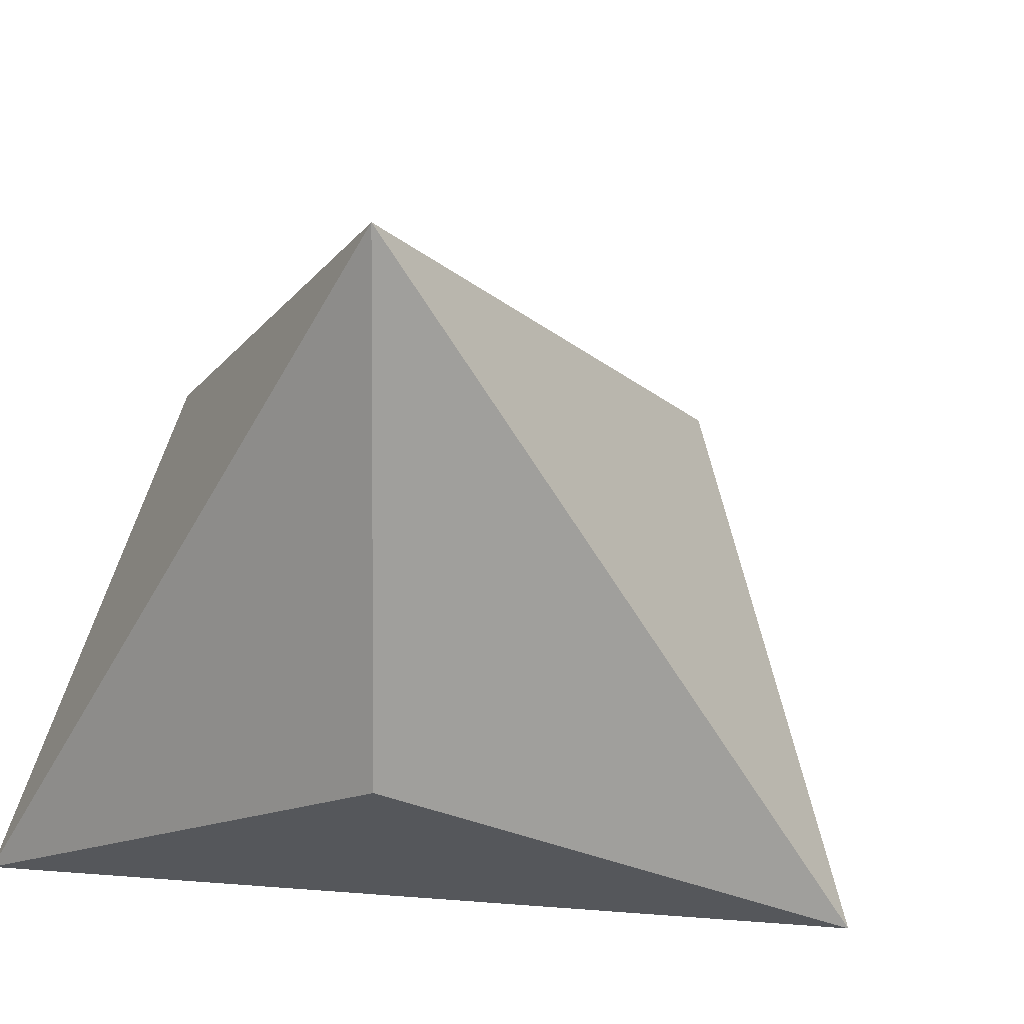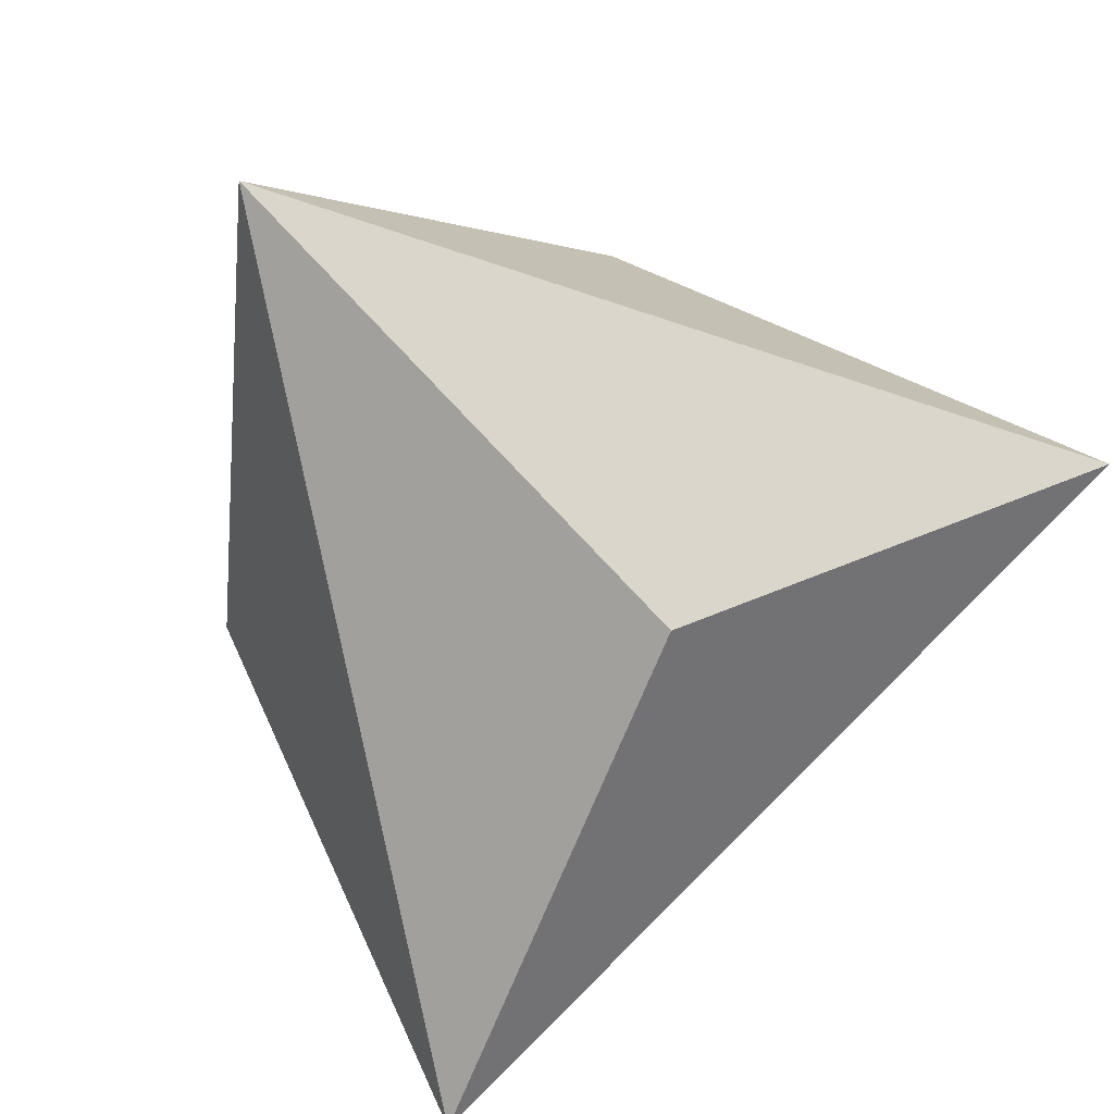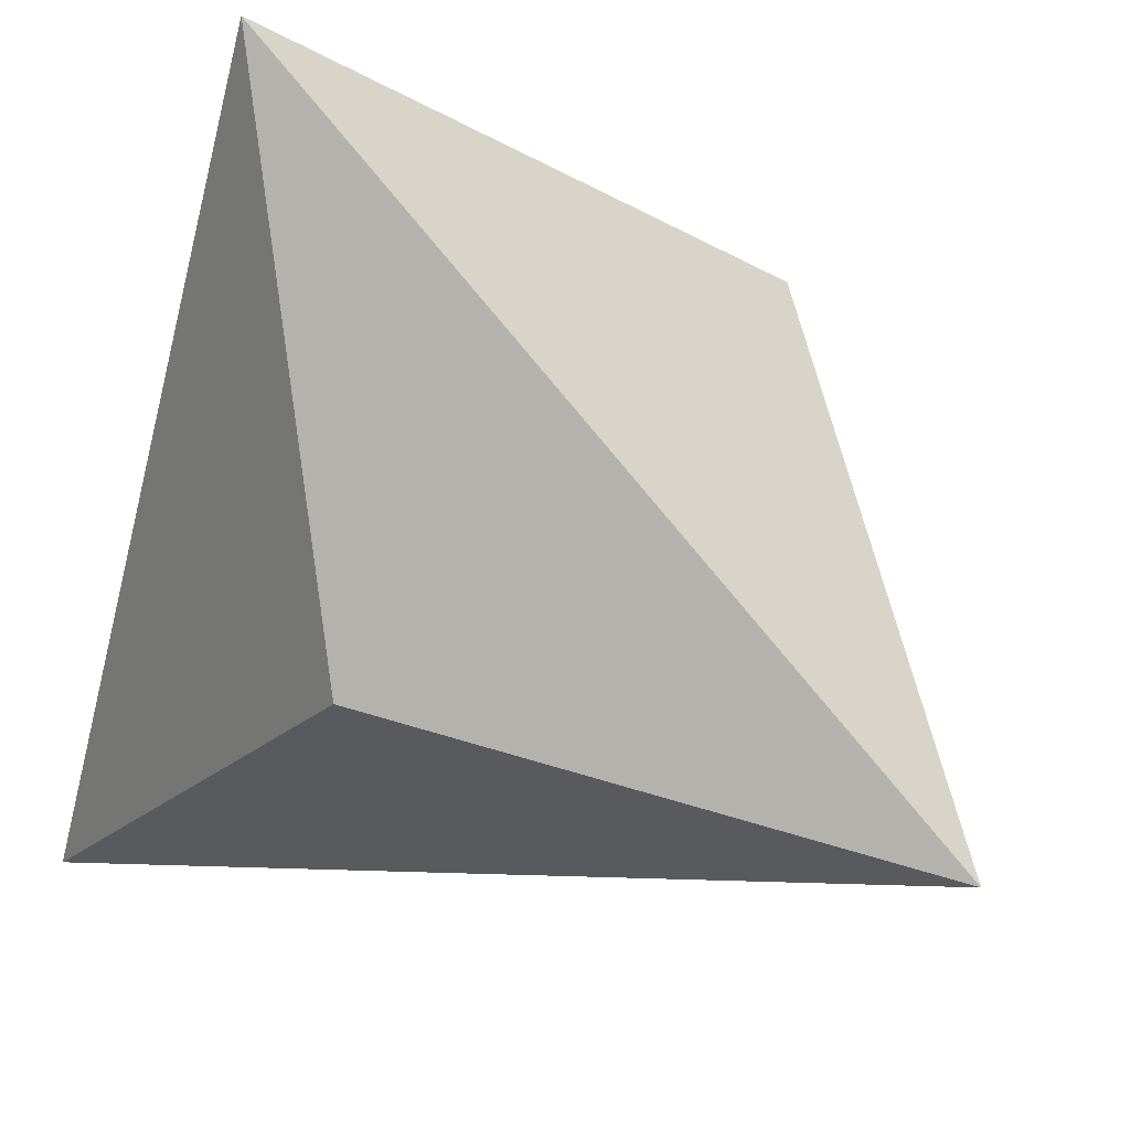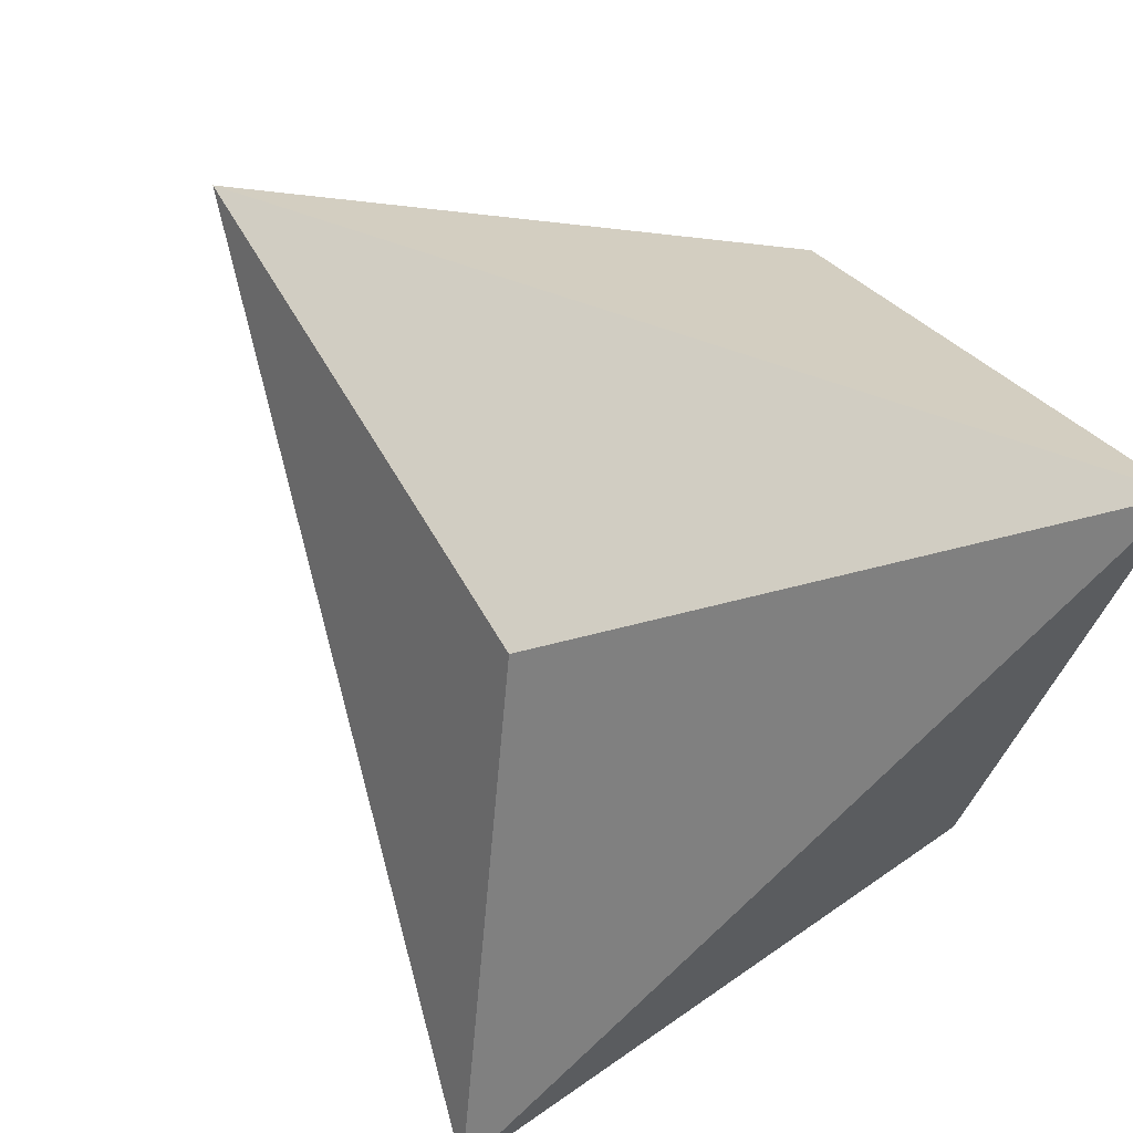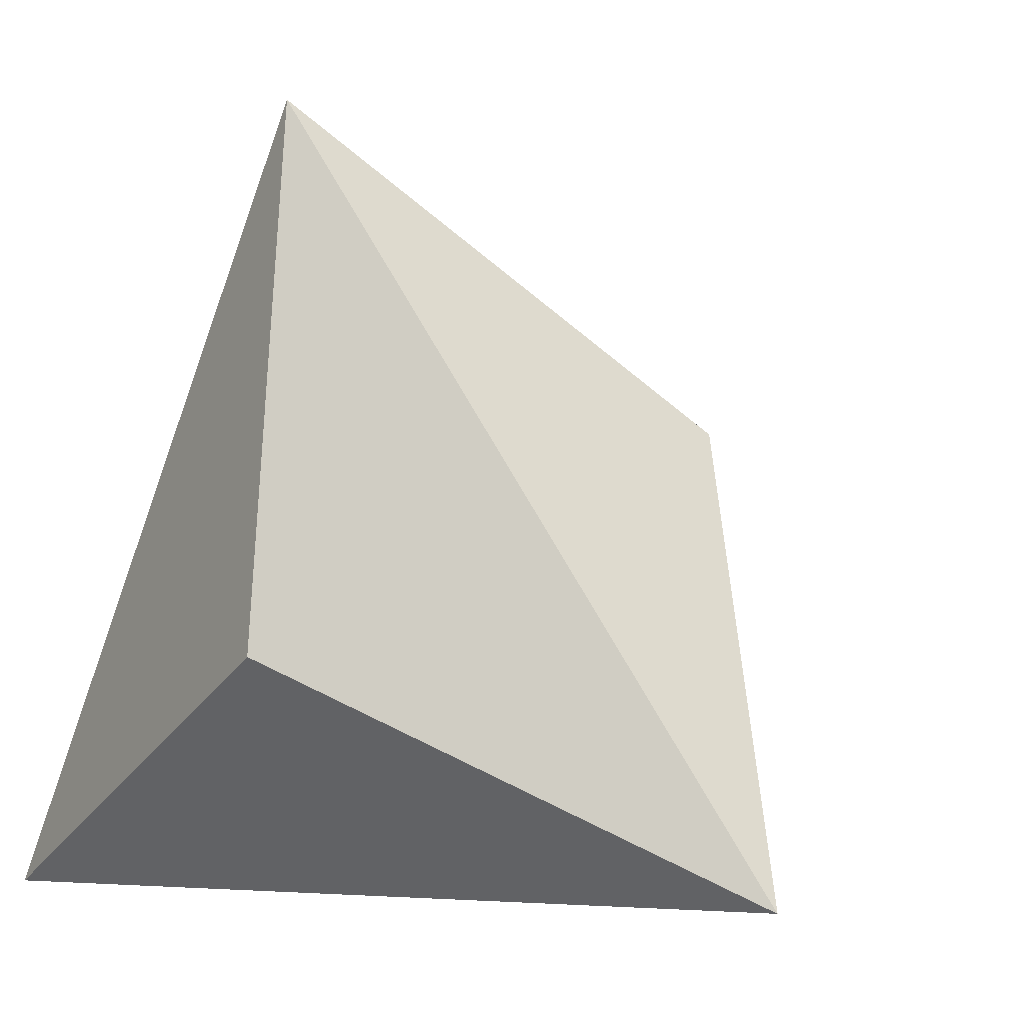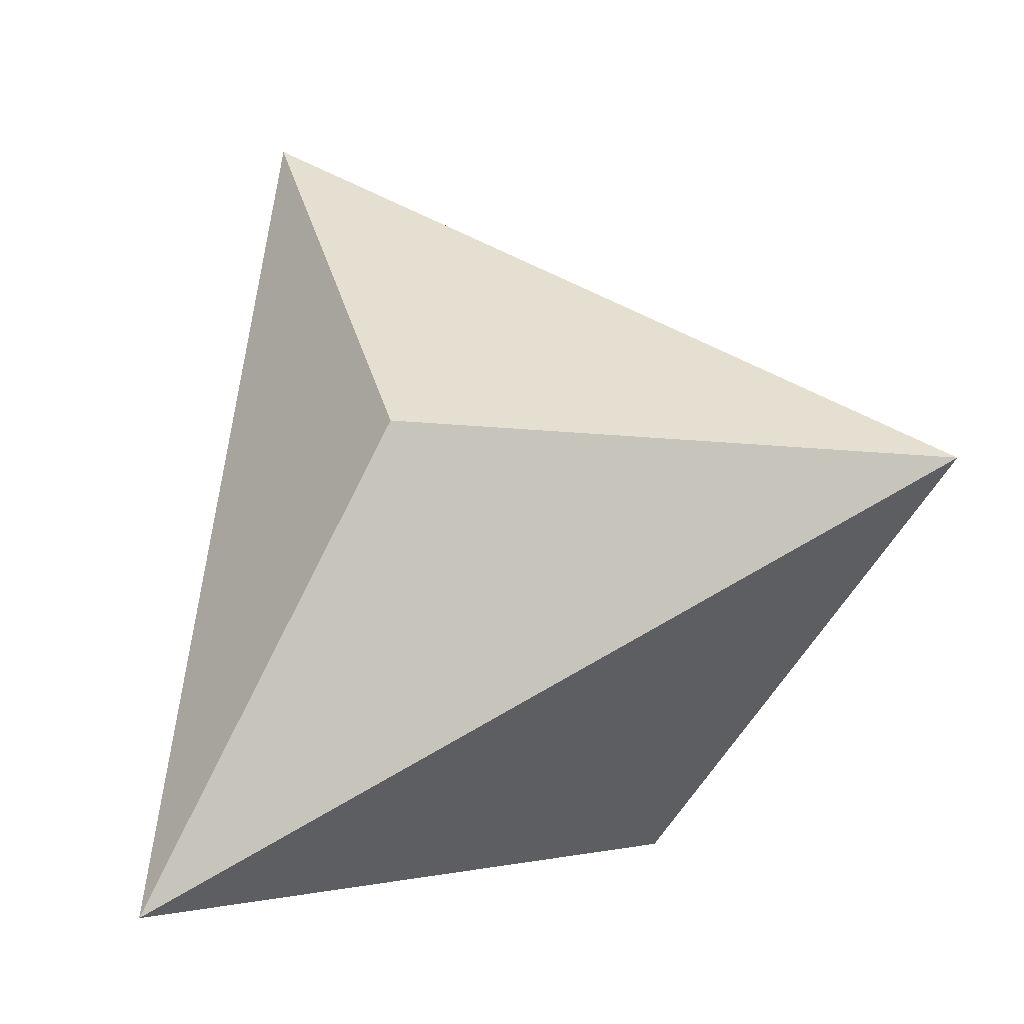
<metadata>
{"format":"obj","ext":"obj","renderer":"f3d","projection":"perspective","resolution":1024,"background":"white","views":[{"elev":23.3,"azim":131.2,"up":"+Z"},{"elev":43.4,"azim":-151.1,"up":"+Z"},{"elev":-79.4,"azim":73.7,"up":"+Z"},{"elev":-57.0,"azim":76.8,"up":"+Y"},{"elev":-4.7,"azim":155.8,"up":"+Z"},{"elev":6.3,"azim":-27.5,"up":"+Y"}]}
</metadata>
<code>
o Shape_IndexedFaceSet_Shape_IndexedFaceSet.012
v -0.4264 1.414 -0.9045
v 1.137 -0.9428 -0.9045
v -0.4264 -0.2828 -0.9045
v -1.421 -0.9428 0.3015
v 0.8528 0.5657 -0.1809
v -0.6822 0.5657 0.5427
v 0.7107 0.4714 1.508
v 0.2558 -0.8485 0.5427
f 3 1 2
f 3 4 1
f 1 5 2
f 2 4 3
f 1 4 6
f 2 5 7
f 5 1 7
f 4 2 8
f 4 7 6
f 6 7 1
f 7 8 2
f 8 7 4

</code>
